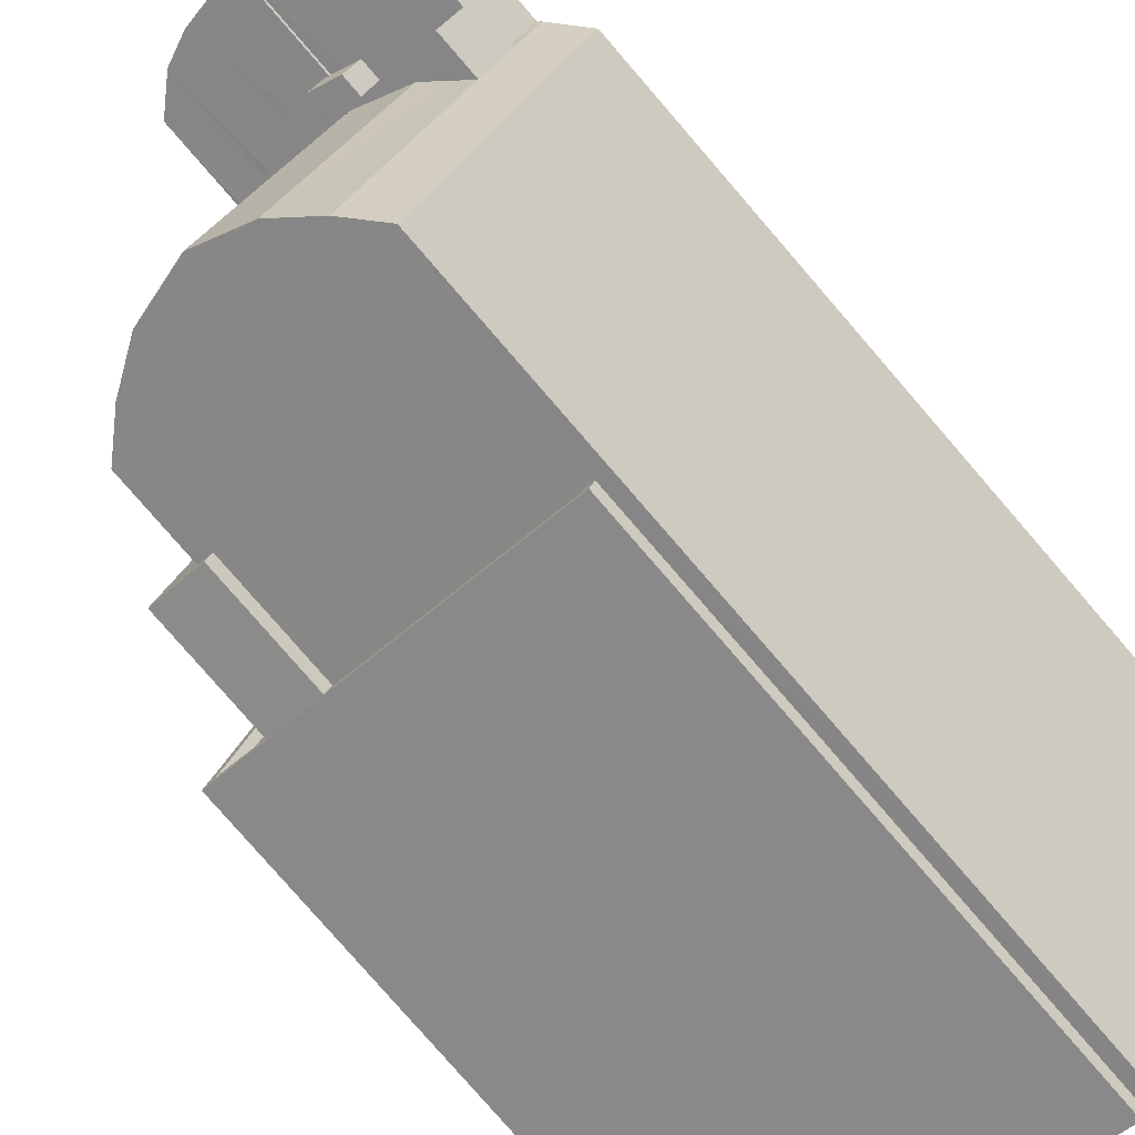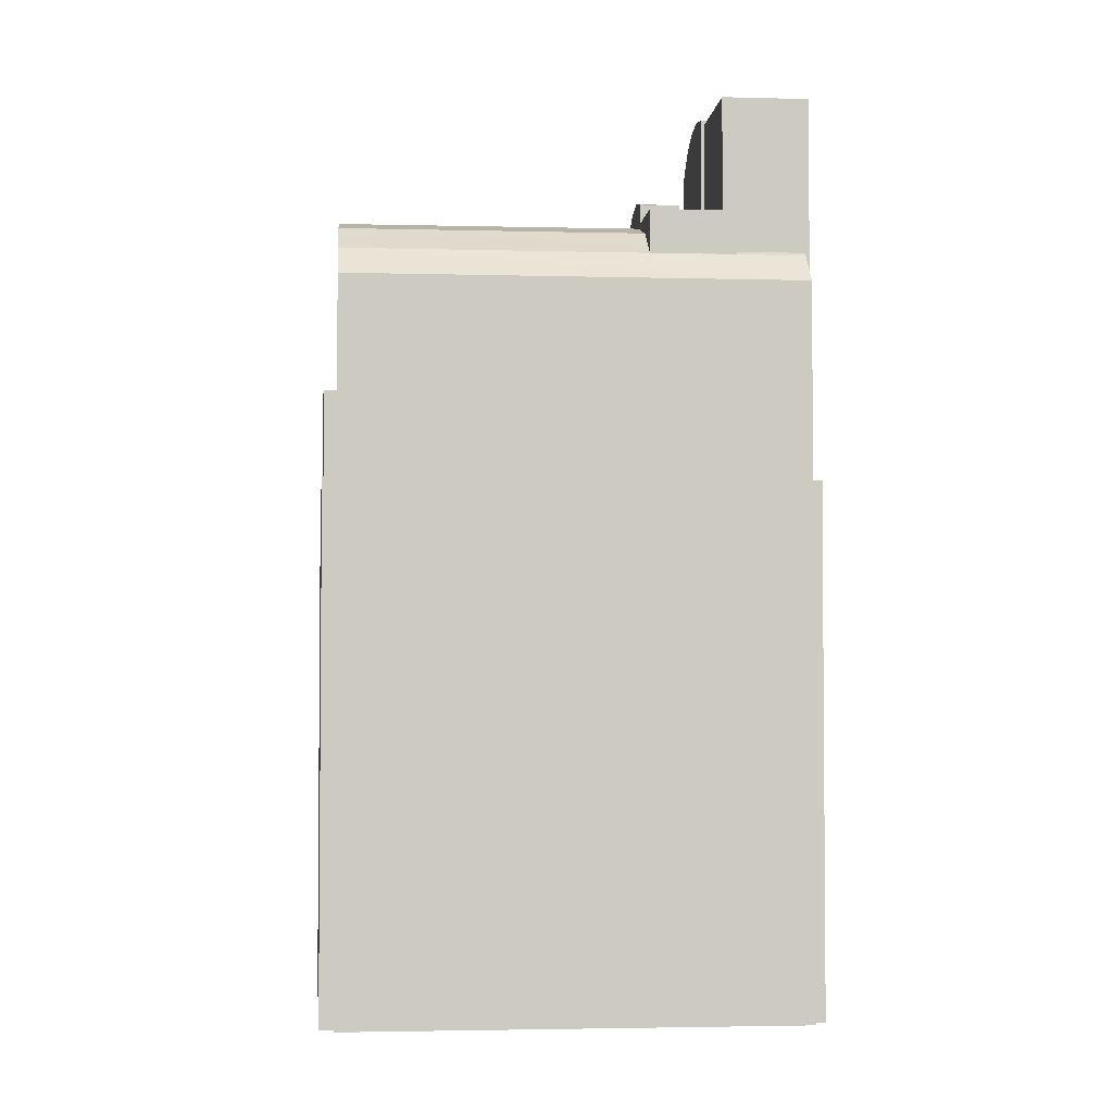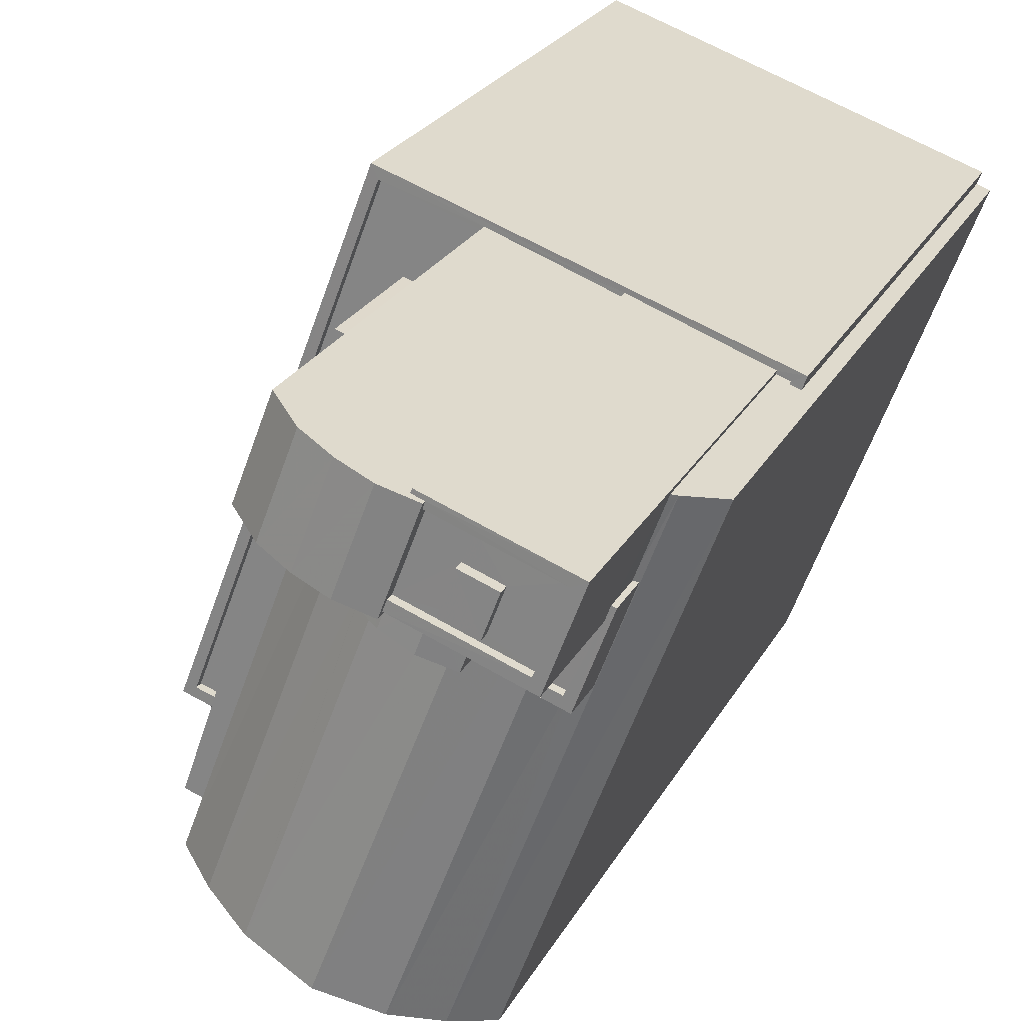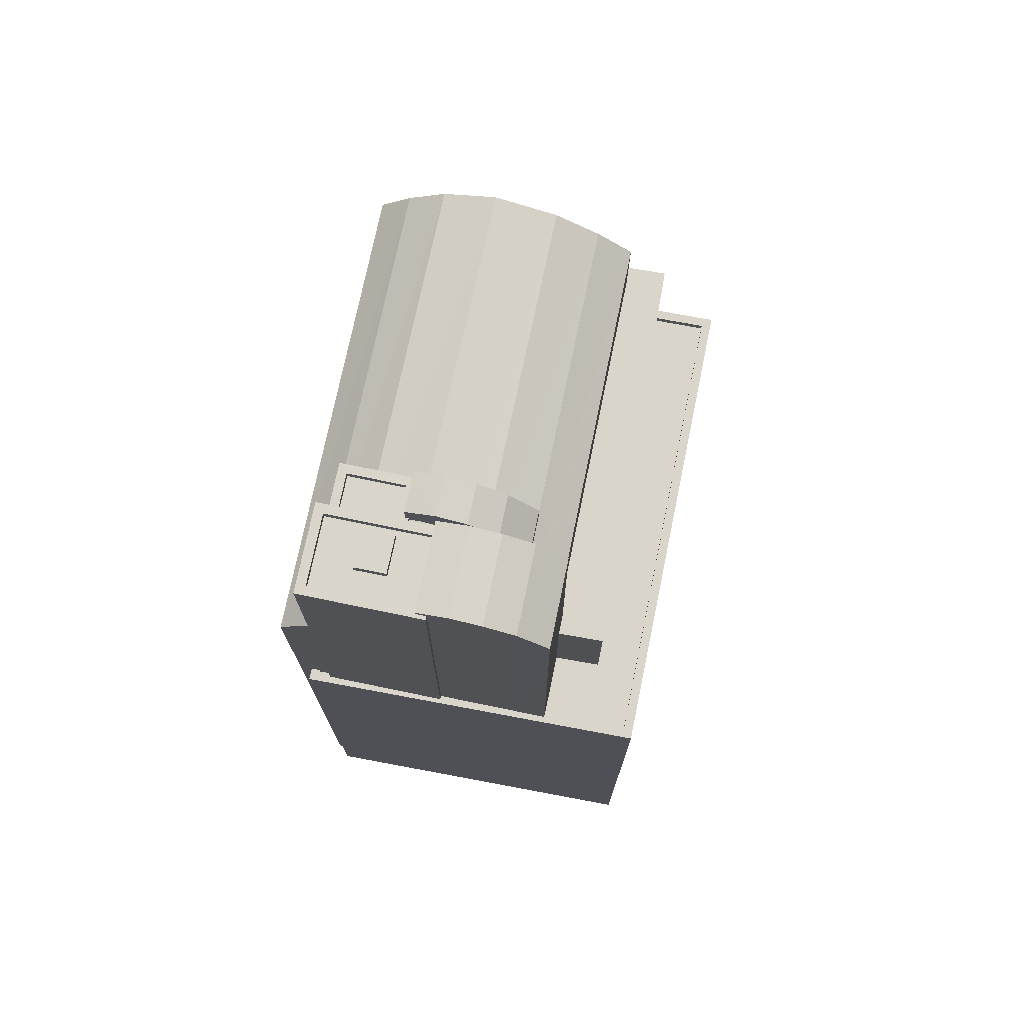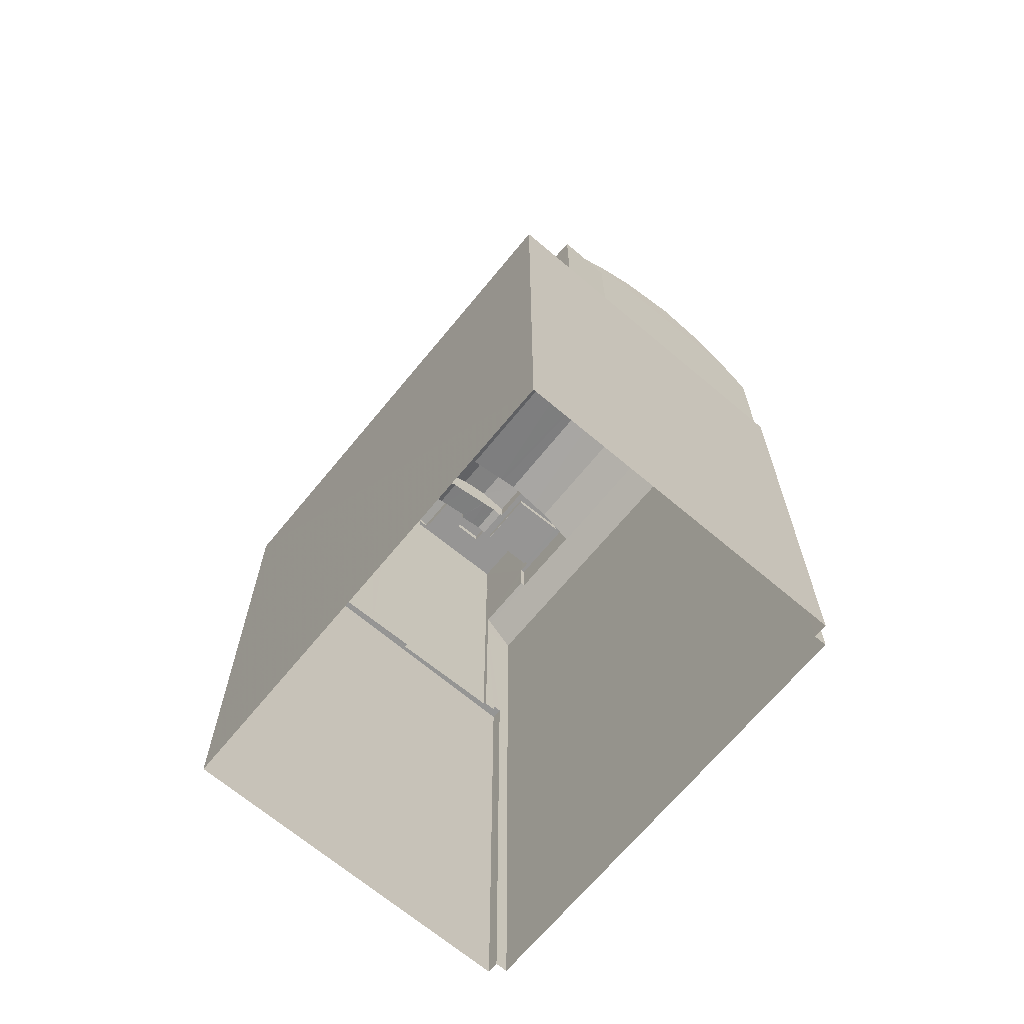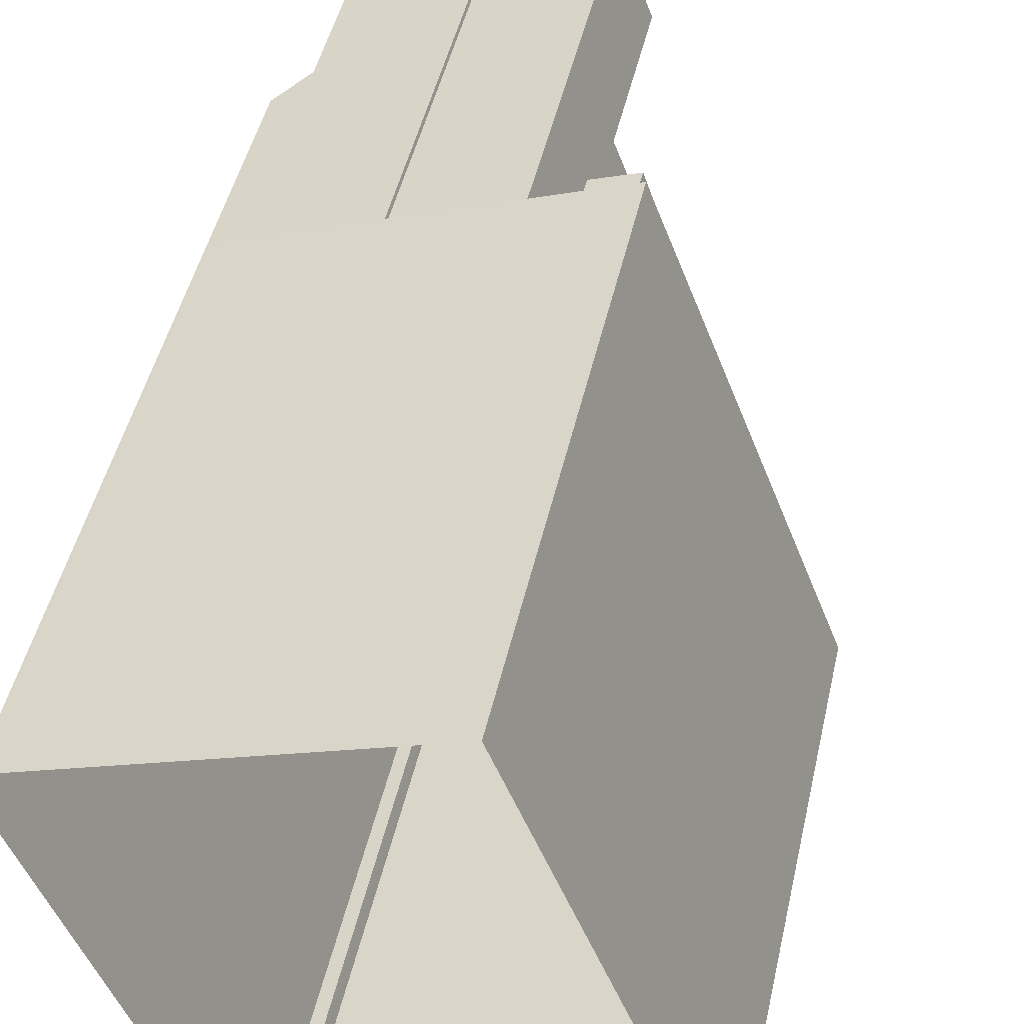
<metadata>
{"format":"obj","ext":"obj","renderer":"f3d","projection":"perspective","resolution":1024,"background":"white","views":[{"elev":-79.8,"azim":40.9,"up":"+Y"},{"elev":-3.1,"azim":64.0,"up":"+Z"},{"elev":23.2,"azim":21.4,"up":"+Y"},{"elev":74.2,"azim":170.9,"up":"+Z"},{"elev":-67.5,"azim":-60.1,"up":"+Z"},{"elev":45.9,"azim":-167.6,"up":"+Y"}]}
</metadata>
<code>
v -7150 -3.761e+04 28.7
v -7151 -3.761e+04 28.5
v -7150 -3.761e+04 27.61
v -7150 -3.761e+04 27.64
v -7151 -3.761e+04 27.41
v -7152 -3.761e+04 27.97
v -7152 -3.761e+04 27
v -7151 -3.761e+04 27.29
v -7153 -3.761e+04 26.42
v -7153 -3.761e+04 26.43
v -7153 -3.761e+04 26.92
v -7152 -3.761e+04 27
v -7152 -3.761e+04 26.92
v -7152 -3.761e+04 26.42
v -7151 -3.761e+04 27
v -7151 -3.761e+04 27.96
v -7152 -3.761e+04 26.43
v -7150 -3.761e+04 28.49
v -7150 -3.761e+04 27.41
v -7151 -3.761e+04 27.07
v -7151 -3.761e+04 27.29
v -7149 -3.761e+04 27.64
v -7149 -3.761e+04 28.7
v -7149 -3.761e+04 27.84
v -7149 -3.761e+04 27.68
v -7149 -3.761e+04 27.77
v -7148 -3.761e+04 27.84
v -7148 -3.761e+04 28.48
v -7149 -3.761e+04 27.65
v -7149 -3.761e+04 27.84
v -7149 -3.761e+04 28.48
v -7147 -3.761e+04 26.43
v -7147 -3.761e+04 27.84
v -7147 -3.761e+04 26.72
v -7149 -3.761e+04 27.77
v -7148 -3.761e+04 27.45
v -7148 -3.761e+04 27.28
v -7146 -3.761e+04 27.59
v -7147 -3.761e+04 27.59
v -7147 -3.761e+04 27.84
v -7146 -3.761e+04 27.84
v -7149 -3.761e+04 27.59
v -7149 -3.761e+04 27.84
v -7148 -3.761e+04 27.84
v -7149 -3.761e+04 27.59
v -7148 -3.761e+04 27.59
v -7148 -3.761e+04 27.84
v -7148 -3.761e+04 27.68
v -7146 -3.761e+04 26.53
v -7146 -3.761e+04 27.84
v -7146 -3.761e+04 26.44
v -7146 -3.761e+04 27.84
v -7146 -3.761e+04 31.52
v -7149 -3.761e+04 31.52
v -7149 -3.761e+04 27.56
v -7149 -3.761e+04 27.69
v -7146 -3.761e+04 27.84
v -7148 -3.761e+04 27.59
v -7149 -3.761e+04 27.77
v -7145 -3.761e+04 31.52
v -7145 -3.761e+04 31.27
v -7146 -3.761e+04 31.27
v -7146 -3.761e+04 31.52
v -7148 -3.761e+04 31.27
v -7149 -3.761e+04 31.27
v -7149 -3.761e+04 31.52
v -7147 -3.761e+04 31.27
v -7148 -3.761e+04 31.52
v -7148 -3.761e+04 31.27
v -7149 -3.761e+04 31.52
v -7149 -3.761e+04 19.21
v -7149 -3.761e+04 19.21
v -7149 -3.761e+04 31.52
v -7145 -3.761e+04 31.52
v -7145 -3.761e+04 19.21
v -7145 -3.761e+04 18.96
v -7145 -3.761e+04 19.21
v -7145 -3.761e+04 18.96
v -7145 -3.761e+04 25.46
v -7146 -3.761e+04 26.53
v -7145 -3.761e+04 26.43
v -7145 -3.761e+04 26.54
v -7148 -3.761e+04 31.27
v -7148 -3.761e+04 31.58
v -7147 -3.761e+04 31.58
v -7147 -3.761e+04 31.27
v -7147 -3.761e+04 31.27
v -7147 -3.761e+04 31.58
v -7148 -3.761e+04 31.27
v -7148 -3.761e+04 31.58
v -7151 -3.761e+04 26.82
v -7151 -3.761e+04 27.13
v -7151 -3.761e+04 31.68
v -7150 -3.761e+04 27.33
v -7150 -3.761e+04 31.83
v -7150 -3.761e+04 27.29
v -7152 -3.761e+04 26.16
v -7152 -3.761e+04 26.25
v -7152 -3.761e+04 31.3
v -7152 -3.761e+04 26.43
v -7153 -3.761e+04 25.46
v -7153 -3.761e+04 30.46
v -7153 -3.761e+04 22.85
v -7153 -3.761e+04 22.85
v -7152 -3.761e+04 18.96
v -7153 -3.761e+04 18.96
v -7152 -3.761e+04 19.21
v -7152 -3.761e+04 19.21
v -7153 -3.761e+04 22.85
v -7152 -3.761e+04 30.46
v -7151 -3.761e+04 19.21
v -7151 -3.761e+04 31.3
v -7150 -3.761e+04 19.21
v -7150 -3.761e+04 31.68
v -7149 -3.761e+04 19.21
v -7149 -3.761e+04 31.83
v -7148 -3.761e+04 31.65
v -7148 -3.761e+04 31.52
v -7149 -3.761e+04 27.56
v -7149 -3.761e+04 31.66
v -7159 -3.762e+04 19.21
v -7157 -3.762e+04 22.85
v -7159 -3.762e+04 22.85
v -7157 -3.762e+04 19.21
v -7159 -3.762e+04 19.21
v -7159 -3.762e+04 18.96
v -7154 -3.761e+04 18.96
v -7154 -3.761e+04 22.85
v -7157 -3.762e+04 18.96
v -7157 -3.762e+04 18.96
v -7157 -3.762e+04 19.21
v -7157 -3.762e+04 22.85
v -7145 -3.761e+04 18.96
v -7145 -3.761e+04 19.21
v -7155 -3.76e+04 19.21
v -7155 -3.76e+04 18.96
v -7150 -3.762e+04 19.21
v -7150 -3.762e+04 18.96
v -7150 -3.762e+04 19.21
v -7150 -3.762e+04 18.96
v -7145 -3.761e+04 18.96
v -7145 -3.761e+04 19.21
v -7160 -3.762e+04 18.96
v -7160 -3.762e+04 19.21
v -7144 -3.761e+04 2.278
v -7144 -3.761e+04 2.278
v -7144 -3.761e+04 19.21
v -7144 -3.761e+04 19.21
v -7155 -3.76e+04 2.282
v -7155 -3.76e+04 19.21
v -7150 -3.762e+04 2.278
v -7150 -3.762e+04 19.21
v -7150 -3.762e+04 2.278
v -7150 -3.762e+04 19.21
v -7160 -3.762e+04 19.21
v -7160 -3.762e+04 2.283
v -7144 -3.761e+04 2.278
v -7144 -3.761e+04 25.46
v -7149 -3.762e+04 2.278
v -7149 -3.762e+04 25.46
v -7157 -3.762e+04 25.46
v -7157 -3.762e+04 22.85
v -7156 -3.762e+04 26.43
v -7155 -3.762e+04 27.29
v -7150 -3.762e+04 26.43
v -7151 -3.762e+04 27.28
v -7153 -3.762e+04 27.77
v -7145 -3.761e+04 26.43
f 145 157 159
f 146 145 149
f 151 153 156
f 145 159 151
f 149 151 156
f 145 151 149
f 1 2 3
f 1 3 4
f 2 5 3
f 5 2 6
f 6 7 8
f 5 6 8
f 9 10 11
f 11 12 6
f 12 7 6
f 10 12 11
f 9 13 14
f 9 11 13
f 15 13 16
f 17 14 13
f 15 17 13
f 18 19 16
f 20 15 16
f 21 20 16
f 19 21 16
f 22 19 18
f 23 22 18
f 24 25 26
f 27 24 28
f 28 26 23
f 29 22 23
f 26 29 23
f 24 26 28
f 30 28 31
f 30 27 28
f 32 33 34
f 35 1 4
f 30 31 35
f 33 30 36
f 35 31 1
f 36 30 35
f 33 36 37
f 34 33 37
f 38 39 40
f 41 38 40
f 40 39 42
f 43 40 42
f 44 43 45
f 44 45 46
f 43 42 45
f 24 47 48
f 25 24 48
f 49 50 51
f 49 52 50
f 51 33 32
f 51 50 33
f 44 53 54
f 54 55 56
f 41 57 53
f 58 38 41
f 58 44 46
f 48 47 59
f 59 54 56
f 44 54 47
f 44 41 53
f 58 41 44
f 47 54 59
f 60 61 62
f 63 60 62
f 62 64 63
f 64 65 66
f 64 66 63
f 61 60 67
f 60 68 67
f 68 69 67
f 70 71 72
f 73 70 72
f 71 70 74
f 75 71 74
f 76 77 78
f 57 52 53
f 77 79 78
f 49 80 52
f 53 52 74
f 74 79 75
f 75 79 77
f 81 79 74
f 82 81 74
f 52 80 82
f 52 82 74
f 83 84 85
f 86 83 85
f 87 86 85
f 88 87 85
f 89 87 88
f 90 89 88
f 83 89 90
f 84 83 90
f 91 92 93
f 94 95 93
f 96 94 93
f 92 96 93
f 97 98 99
f 91 93 99
f 100 91 99
f 98 100 99
f 101 97 102
f 103 101 104
f 97 99 102
f 104 101 102
f 105 106 107
f 108 107 109
f 108 109 110
f 109 104 102
f 107 106 109
f 109 102 110
f 111 110 112
f 111 108 110
f 113 112 114
f 113 111 112
f 115 114 116
f 115 113 114
f 72 115 73
f 115 116 73
f 73 117 118
f 73 116 117
f 55 54 119
f 118 117 68
f 65 69 68
f 119 54 120
f 66 117 120
f 65 68 66
f 54 66 120
f 68 117 66
f 119 95 94
f 119 120 95
f 121 122 123
f 121 124 122
f 121 123 125
f 126 125 127
f 127 125 128
f 125 123 128
f 127 109 106
f 127 128 109
f 129 130 131
f 124 131 122
f 122 131 132
f 131 130 132
f 76 133 134
f 77 76 134
f 107 135 136
f 105 107 136
f 137 138 139
f 137 140 138
f 141 134 133
f 141 142 134
f 129 139 138
f 129 131 139
f 125 143 144
f 125 126 143
f 136 135 144
f 143 136 144
f 145 146 147
f 148 145 147
f 149 150 147
f 146 149 147
f 151 152 153
f 151 154 152
f 152 155 156
f 153 152 156
f 156 155 150
f 149 156 150
f 141 78 142
f 145 148 157
f 78 79 142
f 157 148 158
f 148 79 158
f 142 79 148
f 158 159 157
f 158 160 159
f 161 162 132
f 132 130 137
f 132 160 161
f 130 140 137
f 159 154 151
f 160 154 159
f 137 154 160
f 137 160 132
f 162 161 101
f 103 162 101
f 6 13 11
f 16 13 6
f 6 2 16
f 2 18 16
f 2 23 18
f 1 23 2
f 1 31 23
f 31 28 23
f 27 47 24
f 44 47 27
f 57 50 52
f 33 50 57
f 30 33 40
f 27 30 43
f 40 57 41
f 44 27 43
f 30 40 43
f 57 40 33
f 42 39 45
f 39 38 45
f 38 58 45
f 67 86 61
f 61 86 62
f 62 87 64
f 86 67 83
f 64 87 89
f 86 87 62
f 67 69 83
f 89 83 65
f 89 65 64
f 83 69 65
f 70 73 118
f 118 74 70
f 74 60 53
f 54 63 66
f 53 63 54
f 60 118 68
f 60 63 53
f 74 118 60
f 88 85 84
f 90 88 84
f 102 99 110
f 99 112 110
f 99 114 112
f 93 114 99
f 93 116 114
f 95 116 93
f 95 117 116
f 120 117 95
f 109 128 104
f 103 104 162
f 132 162 122
f 162 128 123
f 122 162 123
f 104 128 162
f 141 133 76
f 78 141 76
f 140 129 138
f 140 130 129
f 136 143 127
f 143 126 127
f 105 136 127
f 106 105 127
f 147 134 148
f 152 154 139
f 147 150 71
f 148 134 142
f 152 124 155
f 155 144 150
f 154 137 139
f 134 75 77
f 72 71 115
f 124 139 131
f 75 147 71
f 115 71 113
f 113 71 111
f 107 108 135
f 111 71 108
f 121 125 144
f 135 150 144
f 124 121 155
f 147 75 134
f 152 139 124
f 71 150 108
f 155 121 144
f 108 150 135
f 161 98 97
f 101 161 97
f 17 100 14
f 163 9 161
f 100 98 14
f 10 9 163
f 9 98 161
f 14 98 9
f 12 10 163
f 8 7 164
f 164 12 163
f 164 7 12
f 17 91 100
f 15 92 91
f 20 92 15
f 91 17 15
f 92 20 21
f 96 92 21
f 165 164 163
f 165 166 164
f 166 167 164
f 160 163 161
f 160 165 163
f 168 79 81
f 168 158 79
f 81 82 168
f 158 165 160
f 158 168 165
f 166 165 34
f 168 32 165
f 51 168 80
f 51 80 49
f 165 32 34
f 51 32 168
f 34 37 166
f 82 80 168
f 5 8 164
f 3 5 164
f 164 167 3
f 167 35 4
f 3 167 4
f 56 26 59
f 56 29 26
f 119 56 55
f 119 29 56
f 96 21 94
f 94 21 19
f 94 19 119
f 29 119 22
f 19 22 119
f 36 166 37
f 36 167 166
f 167 36 35
f 45 58 46
f 25 59 26
f 25 48 59

</code>
